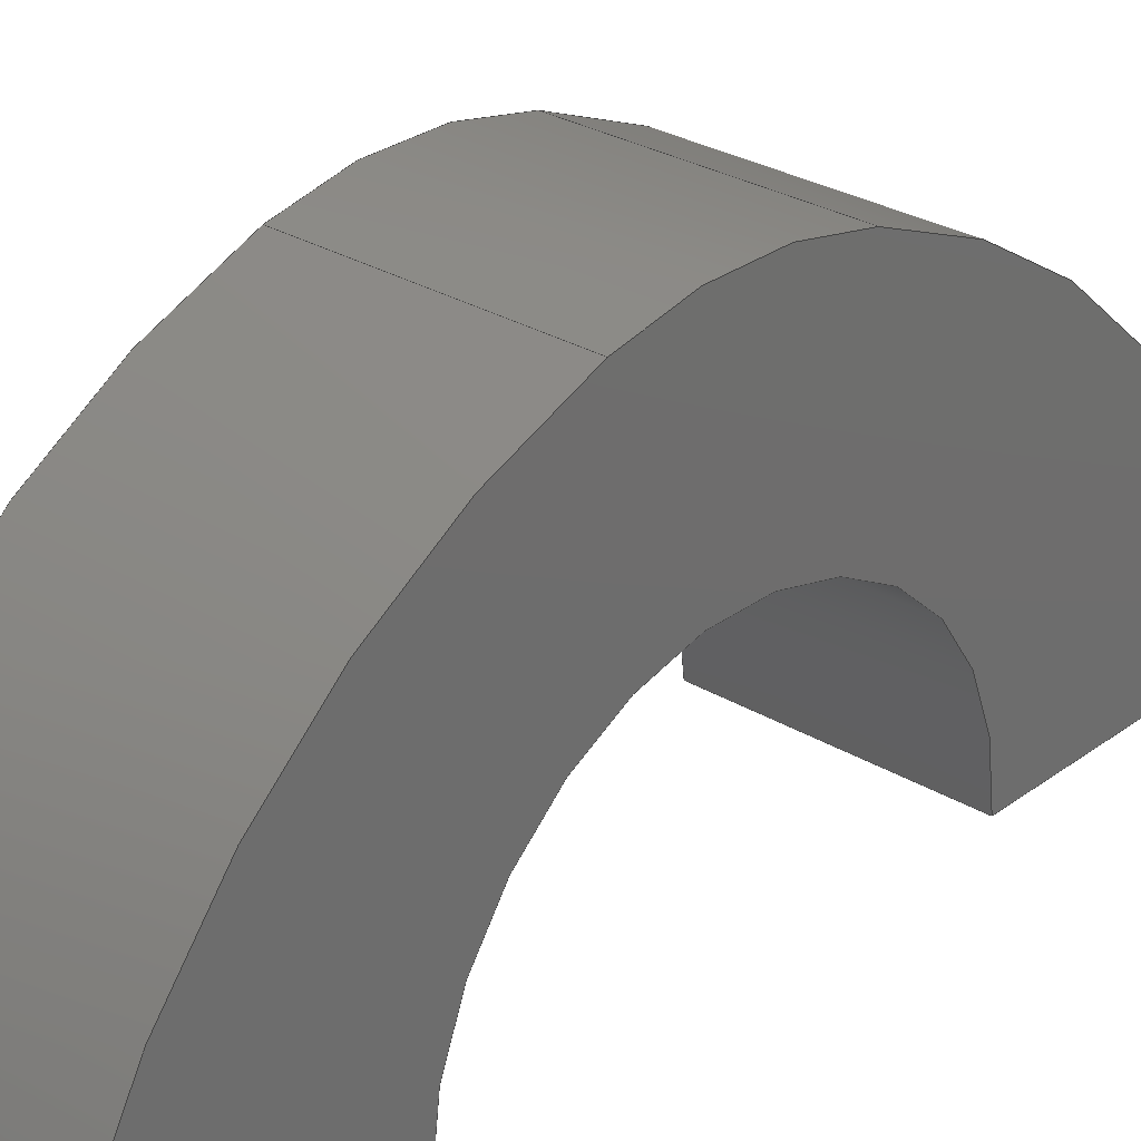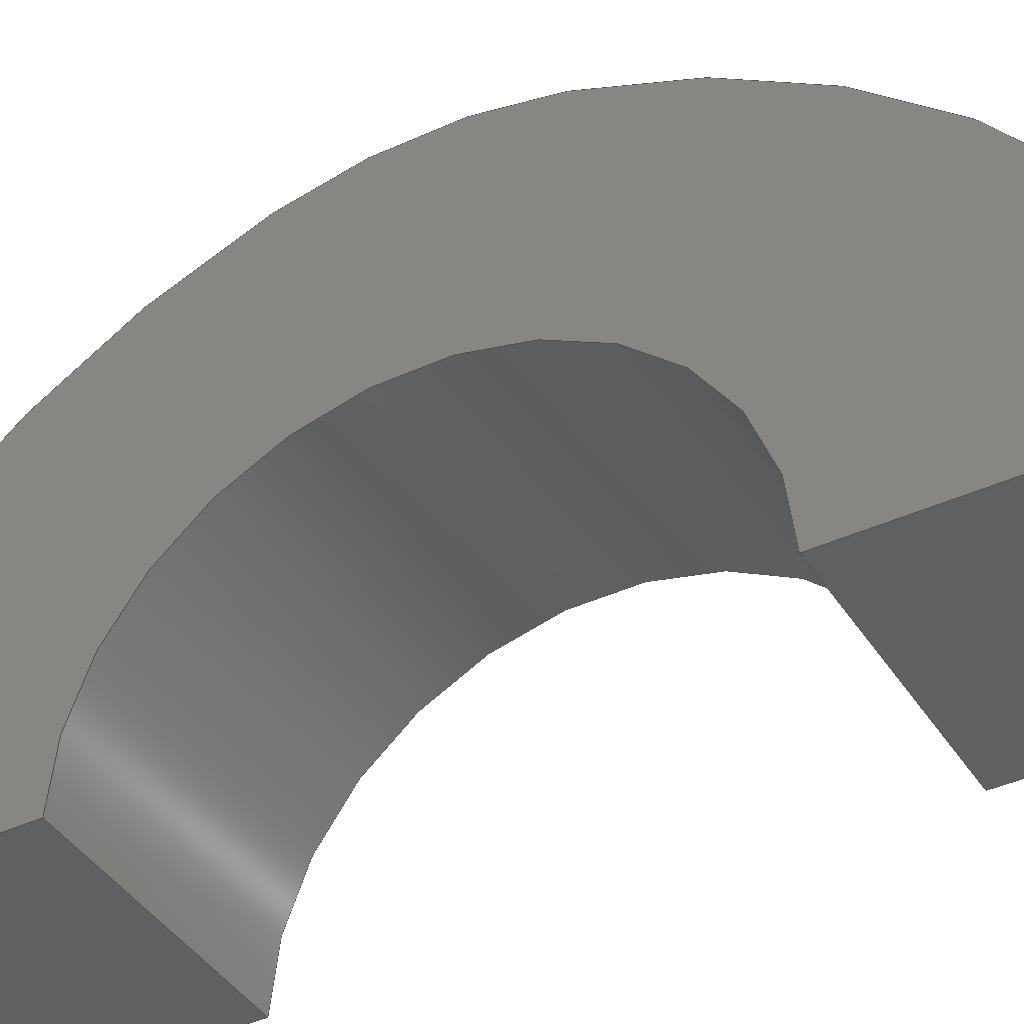
<metadata>
{"format":"step","ext":"step","renderer":"f3d","projection":"perspective","resolution":1024,"background":"white","views":[{"elev":28.5,"azim":-138.0,"up":"+Y"},{"elev":-40.6,"azim":119.4,"up":"+Y"}]}
</metadata>
<code>
ISO-10303-21;
DATA;
#1 = CIRCLE ( 'NONE', #196, 0.5 ) ;
#2 = VERTEX_POINT ( 'NONE', #144 ) ;
#3 = DIRECTION ( 'NONE',  ( 0, 0, 1 ) ) ;
#4 = DIRECTION ( 'NONE',  ( 1, 0, -0 ) ) ;
#5 = ORIENTED_EDGE ( 'NONE', *, *, #265, .F. ) ;
#6 = LINE ( 'NONE', #57, #69 ) ;
#7 = UNCERTAINTY_MEASURE_WITH_UNIT (LENGTH_MEASURE( 1e-05 ), #275, 'distance_accuracy_value', 'NONE');
#8 = VERTEX_POINT ( 'NONE', #142 ) ;
#9 = FACE_OUTER_BOUND ( 'NONE', #27, .T. ) ;
#10 = ORIENTED_EDGE ( 'NONE', *, *, #285, .F. ) ;
#11 = ORIENTED_EDGE ( 'NONE', *, *, #175, .T. ) ;
#12 = CIRCLE ( 'NONE', #274, 0.3 ) ;
#13 = DIMENSIONAL_EXPONENTS ( 1, 0, 0, 0, 0, 0, 0 ) ;
#14 = DIRECTION ( 'NONE',  ( -1, -0, -0 ) ) ;
#15 = VERTEX_POINT ( 'NONE', #34 ) ;
#16 = STYLED_ITEM ( 'NONE', ( #174 ), #230 ) ;
#17 = CARTESIAN_POINT ( 'NONE',  ( 0.2, 0.3527, -0.3363 ) ) ;
#18 = AXIS2_PLACEMENT_3D ( 'NONE', #45, #244, #44 ) ;
#19 = LINE ( 'NONE', #260, #48 ) ;
#20 = EDGE_CURVE ( 'NONE', #54, #278, #1, .T. ) ;
#21 = AXIS2_PLACEMENT_3D ( 'NONE', #193, #281, #171 ) ;
#22 =( CONVERSION_BASED_UNIT ( 'INCH', #152 ) LENGTH_UNIT ( ) NAMED_UNIT ( #13 ) );
#23 = VECTOR ( 'NONE', #226, 39.37 ) ;
#24 = DIRECTION ( 'NONE',  ( 0, 0, 1 ) ) ;
#25 = ORIENTED_EDGE ( 'NONE', *, *, #28, .T. ) ;
#26 = CARTESIAN_POINT ( 'NONE',  ( 0.2, 0, -0.225 ) ) ;
#27 = EDGE_LOOP ( 'NONE', ( #258, #32, #11, #199, #133, #214 ) ) ;
#28 = EDGE_CURVE ( 'NONE', #94, #15, #30, .T. ) ;
#29 = DIRECTION ( 'NONE',  ( 0, 0, 1 ) ) ;
#30 = LINE ( 'NONE', #52, #169 ) ;
#31 = PLANE ( 'NONE',  #267 ) ;
#32 = ORIENTED_EDGE ( 'NONE', *, *, #107, .T. ) ;
#33 = CARTESIAN_POINT ( 'NONE',  ( 0.2, 0, -0.85 ) ) ;
#34 = CARTESIAN_POINT ( 'NONE',  ( 0, 0, -0.225 ) ) ;
#35 =( NAMED_UNIT ( * ) PLANE_ANGLE_UNIT ( ) SI_UNIT ( $, .RADIAN. ) );
#36 = VERTEX_POINT ( 'NONE', #164 ) ;
#37 = MECHANICAL_DESIGN_GEOMETRIC_PRESENTATION_REPRESENTATION (  '', ( #151 ), #198 ) ;
#38 = DIRECTION ( 'NONE',  ( 1, 0, -0 ) ) ;
#39 = CARTESIAN_POINT ( 'NONE',  ( 0, 0.3527, -0.5137 ) ) ;
#40 = CARTESIAN_POINT ( 'NONE',  ( 0.2, 0.3527, -0.5137 ) ) ;
#41 = AXIS2_PLACEMENT_3D ( 'NONE', #246, #185, #139 ) ;
#42 =( CONVERSION_BASED_UNIT ( 'INCH', #257 ) LENGTH_UNIT ( ) NAMED_UNIT ( #233 ) );
#43 = APPLICATION_PROTOCOL_DEFINITION ( 'draft international standard', 'automotive_design', 1998, #67 ) ;
#44 = DIRECTION ( 'NONE',  ( 1, 0, 0 ) ) ;
#45 = CARTESIAN_POINT ( 'NONE',  ( 0, 0, 0 ) ) ;
#46 = SURFACE_STYLE_USAGE ( .BOTH. , #284 ) ;
#47 = ADVANCED_FACE ( 'NONE', ( #205 ), #96, .F. ) ;
#48 = VECTOR ( 'NONE', #14, 39.37 ) ;
#49 = CARTESIAN_POINT ( 'NONE',  ( 0.2, 0, 0 ) ) ;
#50 = EDGE_CURVE ( 'NONE', #36, #60, #76, .T. ) ;
#51 = DIRECTION ( 'NONE',  ( 1, 0, 0 ) ) ;
#52 = CARTESIAN_POINT ( 'NONE',  ( 0.2, 0, -0.225 ) ) ;
#53 = SURFACE_STYLE_USAGE ( .BOTH. , #249 ) ;
#54 = VERTEX_POINT ( 'NONE', #105 ) ;
#55 = FILL_AREA_STYLE_COLOUR ( '', #252 ) ;
#56 = VERTEX_POINT ( 'NONE', #39 ) ;
#57 = CARTESIAN_POINT ( 'NONE',  ( 0.2, 0, -0.625 ) ) ;
#58 = ORIENTED_EDGE ( 'NONE', *, *, #224, .F. ) ;
#59 = CARTESIAN_POINT ( 'NONE',  ( 0.2, 2.449e-17, -0.625 ) ) ;
#60 = VERTEX_POINT ( 'NONE', #128 ) ;
#61 = AXIS2_PLACEMENT_3D ( 'NONE', #81, #191, #101 ) ;
#62 = MECHANICAL_DESIGN_GEOMETRIC_PRESENTATION_REPRESENTATION (  '', ( #16 ), #223 ) ;
#63 = CARTESIAN_POINT ( 'NONE',  ( 0, 0, 0 ) ) ;
#64 = AXIS2_PLACEMENT_3D ( 'NONE', #149, #216, #282 ) ;
#65 = EDGE_CURVE ( 'NONE', #15, #8, #280, .T. ) ;
#66 = SURFACE_STYLE_FILL_AREA ( #219 ) ;
#67 = APPLICATION_CONTEXT ( 'automotive_design' ) ;
#68 = PRODUCT_RELATED_PRODUCT_CATEGORY ( 'part', '', ( #115 ) ) ;
#69 = VECTOR ( 'NONE', #95, 39.37 ) ;
#70 = DIRECTION ( 'NONE',  ( -1, -0, 0 ) ) ;
#71 = EDGE_CURVE ( 'NONE', #94, #2, #89, .T. ) ;
#72 = PLANE ( 'NONE',  #83 ) ;
#73 = PRODUCT_DEFINITION_SHAPE ( 'NONE', 'NONE',  #251 ) ;
#74 = CARTESIAN_POINT ( 'NONE',  ( 0.2, -0.125, -0.3659 ) ) ;
#75 = DIRECTION ( 'NONE',  ( -1, -0, 0 ) ) ;
#76 = LINE ( 'NONE', #17, #112 ) ;
#77 = DIRECTION ( 'NONE',  ( -0, 1, 0 ) ) ;
#78 = ORIENTED_EDGE ( 'NONE', *, *, #50, .T. ) ;
#79 = ORIENTED_EDGE ( 'NONE', *, *, #65, .T. ) ;
#80 = ORIENTED_EDGE ( 'NONE', *, *, #50, .F. ) ;
#81 = CARTESIAN_POINT ( 'NONE',  ( 0, -0.125, -0.3659 ) ) ;
#82 = EDGE_CURVE ( 'NONE', #211, #94, #91, .T. ) ;
#83 = AXIS2_PLACEMENT_3D ( 'NONE', #253, #200, #183 ) ;
#84 = LINE ( 'NONE', #40, #259 ) ;
#85 = APPLICATION_PROTOCOL_DEFINITION ( 'draft international standard', 'automotive_design', 1998, #134 ) ;
#86 = CARTESIAN_POINT ( 'NONE',  ( 0, 0, 0 ) ) ;
#87 = SHAPE_DEFINITION_REPRESENTATION ( #73, #230 ) ;
#88 =( NAMED_UNIT ( * ) SI_UNIT ( $, .STERADIAN. ) SOLID_ANGLE_UNIT ( ) );
#89 = CIRCLE ( 'NONE', #135, 0.2 ) ;
#90 = PRODUCT_DEFINITION_CONTEXT ( 'detailed design', #67, 'design' ) ;
#91 = LINE ( 'NONE', #49, #117 ) ;
#92 = VECTOR ( 'NONE', #277, 39.37 ) ;
#93 = CARTESIAN_POINT ( 'NONE',  ( 0, 0, -0.425 ) ) ;
#94 = VERTEX_POINT ( 'NONE', #26 ) ;
#95 = DIRECTION ( 'NONE',  ( 0, 0, -1 ) ) ;
#96 = PLANE ( 'NONE',  #99 ) ;
#97 = DIRECTION ( 'NONE',  ( 0, 0, -1 ) ) ;
#98 = ORIENTED_EDGE ( 'NONE', *, *, #154, .F. ) ;
#99 = AXIS2_PLACEMENT_3D ( 'NONE', #124, #184, #271 ) ;
#100 = EDGE_LOOP ( 'NONE', ( #254, #232, #102, #166 ) ) ;
#101 = DIRECTION ( 'NONE',  ( 0, 0, 1 ) ) ;
#102 = ORIENTED_EDGE ( 'NONE', *, *, #82, .F. ) ;
#103 = EDGE_CURVE ( 'NONE', #2, #54, #6, .T. ) ;
#104 = DIRECTION ( 'NONE',  ( 1, 0, -0 ) ) ;
#105 = CARTESIAN_POINT ( 'NONE',  ( 0.2, 0, -0.85 ) ) ;
#106 =( LENGTH_UNIT ( ) NAMED_UNIT ( * ) SI_UNIT ( $, .METRE. ) );
#107 = EDGE_CURVE ( 'NONE', #278, #36, #12, .T. ) ;
#108 = CARTESIAN_POINT ( 'NONE',  ( 0, 0, -0.625 ) ) ;
#109 = AXIS2_PLACEMENT_3D ( 'NONE', #201, #77, #163 ) ;
#110 =( GEOMETRIC_REPRESENTATION_CONTEXT ( 3 ) GLOBAL_UNCERTAINTY_ASSIGNED_CONTEXT ( ( #207 ) ) GLOBAL_UNIT_ASSIGNED_CONTEXT ( ( #42, #146, #237 ) ) REPRESENTATION_CONTEXT ( 'NONE', 'WORKASPACE' ) );
#111 = ADVANCED_FACE ( 'NONE', ( #268 ), #31, .T. ) ;
#112 = VECTOR ( 'NONE', #238, 39.37 ) ;
#113 = DIRECTION ( 'NONE',  ( 0, 2.675e-15, 1 ) ) ;
#114 = CARTESIAN_POINT ( 'NONE',  ( 0.2, 0, -0.425 ) ) ;
#115 = PRODUCT ( 'Rod Cap v3', 'Rod Cap v3', '', ( #218 ) ) ;
#116 = ORIENTED_EDGE ( 'NONE', *, *, #239, .T. ) ;
#117 = VECTOR ( 'NONE', #179, 39.37 ) ;
#118 = FILL_AREA_STYLE ('',( #55 ) ) ;
#119 = ORIENTED_EDGE ( 'NONE', *, *, #103, .F. ) ;
#120 = ADVANCED_FACE ( 'NONE', ( #9 ), #72, .F. ) ;
#121 = CARTESIAN_POINT ( 'NONE',  ( 0, 0.06606, -0.425 ) ) ;
#122 = ORIENTED_EDGE ( 'NONE', *, *, #180, .F. ) ;
#123 = FACE_OUTER_BOUND ( 'NONE', #161, .T. ) ;
#124 = CARTESIAN_POINT ( 'NONE',  ( 0.2, 0, -0.625 ) ) ;
#125 = FACE_OUTER_BOUND ( 'NONE', #140, .T. ) ;
#126 = CIRCLE ( 'NONE', #155, 0.5 ) ;
#127 = EDGE_LOOP ( 'NONE', ( #250, #192, #181, #256, #208, #10 ) ) ;
#128 = CARTESIAN_POINT ( 'NONE',  ( 0, 0.3527, -0.3363 ) ) ;
#129 = CARTESIAN_POINT ( 'NONE',  ( 0.2, 0, 0 ) ) ;
#130 = AXIS2_PLACEMENT_3D ( 'NONE', #121, #70, #158 ) ;
#131 = CARTESIAN_POINT ( 'NONE',  ( 0, 0, -0.85 ) ) ;
#132 = COLOUR_RGB ( '',0.7922, 0.8196, 0.9333 ) ;
#133 = ORIENTED_EDGE ( 'NONE', *, *, #71, .T. ) ;
#134 = APPLICATION_CONTEXT ( 'automotive_design' ) ;
#135 = AXIS2_PLACEMENT_3D ( 'NONE', #114, #221, #3 ) ;
#136 = EDGE_CURVE ( 'NONE', #60, #56, #162, .T. ) ;
#137 = UNCERTAINTY_MEASURE_WITH_UNIT (LENGTH_MEASURE( 1e-05 ), #22, 'distance_accuracy_value', 'NONE');
#138 = LINE ( 'NONE', #33, #23 ) ;
#139 = DIRECTION ( 'NONE',  ( 0, 0, 1 ) ) ;
#140 = EDGE_LOOP ( 'NONE', ( #5, #222, #273, #186 ) ) ;
#141 = EDGE_LOOP ( 'NONE', ( #157, #98, #119, #116 ) ) ;
#142 = CARTESIAN_POINT ( 'NONE',  ( 0, 2.449e-17, -0.625 ) ) ;
#143 = DIRECTION ( 'NONE',  ( 0, 0, -1 ) ) ;
#144 = CARTESIAN_POINT ( 'NONE',  ( 0.2, 2.449e-17, -0.625 ) ) ;
#145 = ADVANCED_FACE ( 'NONE', ( #247 ), #270, .T. ) ;
#146 =( NAMED_UNIT ( * ) PLANE_ANGLE_UNIT ( ) SI_UNIT ( $, .RADIAN. ) );
#147 = DIRECTION ( 'NONE',  ( 1, 0, -0 ) ) ;
#148 = PRODUCT_DEFINITION_FORMATION_WITH_SPECIFIED_SOURCE ( 'ANY', '', #115, .NOT_KNOWN. ) ;
#149 = CARTESIAN_POINT ( 'NONE',  ( 0, -0.125, -0.4841 ) ) ;
#150 = CYLINDRICAL_SURFACE ( 'NONE', #21, 0.5 ) ;
#151 = STYLED_ITEM ( 'NONE', ( #231 ), #176 ) ;
#152 = LENGTH_MEASURE_WITH_UNIT ( LENGTH_MEASURE( 0.0254 ), #173 );
#153 = ADVANCED_FACE ( 'NONE', ( #123 ), #156, .F. ) ;
#154 = EDGE_CURVE ( 'NONE', #54, #235, #138, .T. ) ;
#155 = AXIS2_PLACEMENT_3D ( 'NONE', #255, #4, #160 ) ;
#156 = CYLINDRICAL_SURFACE ( 'NONE', #41, 0.2 ) ;
#157 = ORIENTED_EDGE ( 'NONE', *, *, #209, .T. ) ;
#158 = DIRECTION ( 'NONE',  ( 0, 0, 1 ) ) ;
#159 = DIRECTION ( 'NONE',  ( 0, -8.879e-16, 1 ) ) ;
#160 = DIRECTION ( 'NONE',  ( 0, 0, 1 ) ) ;
#161 = EDGE_LOOP ( 'NONE', ( #79, #269, #243, #25 ) ) ;
#162 = CIRCLE ( 'NONE', #130, 0.3 ) ;
#163 = DIRECTION ( 'NONE',  ( 0, -0, 1 ) ) ;
#164 = CARTESIAN_POINT ( 'NONE',  ( 0.2, 0.3527, -0.3363 ) ) ;
#165 = LINE ( 'NONE', #108, #212 ) ;
#166 = ORIENTED_EDGE ( 'NONE', *, *, #245, .T. ) ;
#167 = LINE ( 'NONE', #86, #92 ) ;
#168 = ORIENTED_EDGE ( 'NONE', *, *, #107, .F. ) ;
#169 = VECTOR ( 'NONE', #248, 39.37 ) ;
#170 = FACE_OUTER_BOUND ( 'NONE', #229, .T. ) ;
#171 = DIRECTION ( 'NONE',  ( 0, 0, 1 ) ) ;
#172 = ADVANCED_FACE ( 'NONE', ( #272 ), #225, .F. ) ;
#173 =( LENGTH_UNIT ( ) NAMED_UNIT ( * ) SI_UNIT ( $, .METRE. ) );
#174 = PRESENTATION_STYLE_ASSIGNMENT (( #46 ) ) ;
#175 = EDGE_CURVE ( 'NONE', #36, #211, #126, .T. ) ;
#176 = MANIFOLD_SOLID_BREP ( 'Fillet3', #203 ) ;
#177 = CARTESIAN_POINT ( 'NONE',  ( 0.2, 0.06606, -0.425 ) ) ;
#178 = AXIS2_PLACEMENT_3D ( 'NONE', #279, #38, #194 ) ;
#179 = DIRECTION ( 'NONE',  ( 0, 0, -1 ) ) ;
#180 = EDGE_CURVE ( 'NONE', #56, #278, #84, .T. ) ;
#181 = ORIENTED_EDGE ( 'NONE', *, *, #265, .T. ) ;
#182 = PRESENTATION_LAYER_ASSIGNMENT (  '', '', ( #16 ) ) ;
#183 = DIRECTION ( 'NONE',  ( 0, 0, 1 ) ) ;
#184 = DIRECTION ( 'NONE',  ( -0, 1, 0 ) ) ;
#185 = DIRECTION ( 'NONE',  ( -1, -0, -0 ) ) ;
#186 = ORIENTED_EDGE ( 'NONE', *, *, #154, .T. ) ;
#187 = PRESENTATION_LAYER_ASSIGNMENT (  '', '', ( #151 ) ) ;
#188 = LENGTH_MEASURE_WITH_UNIT ( LENGTH_MEASURE( 0.0254 ), #210 );
#189 = DIMENSIONAL_EXPONENTS ( 1, 0, 0, 0, 0, 0, 0 ) ;
#190 = EDGE_LOOP ( 'NONE', ( #217, #78, #58, #227 ) ) ;
#191 = DIRECTION ( 'NONE',  ( -1, -0, 0 ) ) ;
#192 = ORIENTED_EDGE ( 'NONE', *, *, #136, .T. ) ;
#193 = CARTESIAN_POINT ( 'NONE',  ( 0.2, -0.125, -0.3659 ) ) ;
#194 = DIRECTION ( 'NONE',  ( 0, 0, -1 ) ) ;
#195 = CARTESIAN_POINT ( 'NONE',  ( 0.2, 0.3527, -0.5137 ) ) ;
#196 = AXIS2_PLACEMENT_3D ( 'NONE', #74, #147, #159 ) ;
#197 =( NAMED_UNIT ( * ) PLANE_ANGLE_UNIT ( ) SI_UNIT ( $, .RADIAN. ) );
#198 =( GEOMETRIC_REPRESENTATION_CONTEXT ( 3 ) GLOBAL_UNCERTAINTY_ASSIGNED_CONTEXT ( ( #7 ) ) GLOBAL_UNIT_ASSIGNED_CONTEXT ( ( #275, #35, #261 ) ) REPRESENTATION_CONTEXT ( 'NONE', 'WORKASPACE' ) );
#199 = ORIENTED_EDGE ( 'NONE', *, *, #82, .T. ) ;
#200 = DIRECTION ( 'NONE',  ( -1, -0, 0 ) ) ;
#201 = CARTESIAN_POINT ( 'NONE',  ( 0.2, 0, 0 ) ) ;
#202 = ORIENTED_EDGE ( 'NONE', *, *, #136, .F. ) ;
#203 = CLOSED_SHELL ( 'NONE', ( #172, #153, #47, #120, #111, #242, #145, #262 ) ) ;
#204 = SURFACE_STYLE_FILL_AREA ( #118 ) ;
#205 = FACE_OUTER_BOUND ( 'NONE', #141, .T. ) ;
#206 = CARTESIAN_POINT ( 'NONE',  ( 0.2, -0.125, -0.4841 ) ) ;
#207 = UNCERTAINTY_MEASURE_WITH_UNIT (LENGTH_MEASURE( 1e-05 ), #42, 'distance_accuracy_value', 'NONE');
#208 = ORIENTED_EDGE ( 'NONE', *, *, #65, .F. ) ;
#209 = EDGE_CURVE ( 'NONE', #8, #235, #165, .T. ) ;
#210 =( LENGTH_UNIT ( ) NAMED_UNIT ( * ) SI_UNIT ( $, .METRE. ) );
#211 = VERTEX_POINT ( 'NONE', #129 ) ;
#212 = VECTOR ( 'NONE', #143, 39.37 ) ;
#213 = DIRECTION ( 'NONE',  ( -1, -0, -0 ) ) ;
#214 = ORIENTED_EDGE ( 'NONE', *, *, #103, .T. ) ;
#215 = CARTESIAN_POINT ( 'NONE',  ( 0, 0, -0.425 ) ) ;
#216 = DIRECTION ( 'NONE',  ( -1, -0, 0 ) ) ;
#217 = ORIENTED_EDGE ( 'NONE', *, *, #175, .F. ) ;
#218 = PRODUCT_CONTEXT ( 'NONE', #134, 'mechanical' ) ;
#219 = FILL_AREA_STYLE ('',( #241 ) ) ;
#220 = VECTOR ( 'NONE', #213, 39.37 ) ;
#221 = DIRECTION ( 'NONE',  ( -1, -0, 0 ) ) ;
#222 = ORIENTED_EDGE ( 'NONE', *, *, #180, .T. ) ;
#223 =( GEOMETRIC_REPRESENTATION_CONTEXT ( 3 ) GLOBAL_UNCERTAINTY_ASSIGNED_CONTEXT ( ( #137 ) ) GLOBAL_UNIT_ASSIGNED_CONTEXT ( ( #22, #197, #88 ) ) REPRESENTATION_CONTEXT ( 'NONE', 'WORKASPACE' ) );
#224 = EDGE_CURVE ( 'NONE', #276, #60, #240, .T. ) ;
#225 = PLANE ( 'NONE',  #109 ) ;
#226 = DIRECTION ( 'NONE',  ( -1, -0, -0 ) ) ;
#227 = ORIENTED_EDGE ( 'NONE', *, *, #245, .F. ) ;
#228 = DIRECTION ( 'NONE',  ( 1, 0, -0 ) ) ;
#229 = EDGE_LOOP ( 'NONE', ( #202, #80, #168, #122 ) ) ;
#230 = ADVANCED_BREP_SHAPE_REPRESENTATION ( 'Rod Cap v3', ( #176, #18 ), #110 ) ;
#231 = PRESENTATION_STYLE_ASSIGNMENT (( #53 ) ) ;
#232 = ORIENTED_EDGE ( 'NONE', *, *, #28, .F. ) ;
#233 = DIMENSIONAL_EXPONENTS ( 1, 0, 0, 0, 0, 0, 0 ) ;
#234 = LINE ( 'NONE', #59, #220 ) ;
#235 = VERTEX_POINT ( 'NONE', #131 ) ;
#236 = AXIS2_PLACEMENT_3D ( 'NONE', #206, #51, #97 ) ;
#237 =( NAMED_UNIT ( * ) SI_UNIT ( $, .STERADIAN. ) SOLID_ANGLE_UNIT ( ) );
#238 = DIRECTION ( 'NONE',  ( -1, -0, -0 ) ) ;
#239 = EDGE_CURVE ( 'NONE', #2, #8, #234, .T. ) ;
#240 = CIRCLE ( 'NONE', #64, 0.5 ) ;
#241 = FILL_AREA_STYLE_COLOUR ( '', #132 ) ;
#242 = ADVANCED_FACE ( 'NONE', ( #125 ), #150, .T. ) ;
#243 = ORIENTED_EDGE ( 'NONE', *, *, #71, .F. ) ;
#244 = DIRECTION ( 'NONE',  ( 0, 0, 1 ) ) ;
#245 = EDGE_CURVE ( 'NONE', #211, #276, #19, .T. ) ;
#246 = CARTESIAN_POINT ( 'NONE',  ( 0.2, 0, -0.425 ) ) ;
#247 = FACE_OUTER_BOUND ( 'NONE', #190, .T. ) ;
#248 = DIRECTION ( 'NONE',  ( -1, -0, -0 ) ) ;
#249 = SURFACE_SIDE_STYLE ('',( #204 ) ) ;
#250 = ORIENTED_EDGE ( 'NONE', *, *, #224, .T. ) ;
#251 = PRODUCT_DEFINITION ( 'UNKNOWN', '', #148, #90 ) ;
#252 = COLOUR_RGB ( '',0.7922, 0.8196, 0.9333 ) ;
#253 = CARTESIAN_POINT ( 'NONE',  ( 0.2, 0, -0.425 ) ) ;
#254 = ORIENTED_EDGE ( 'NONE', *, *, #285, .T. ) ;
#255 = CARTESIAN_POINT ( 'NONE',  ( 0.2, -0.125, -0.4841 ) ) ;
#256 = ORIENTED_EDGE ( 'NONE', *, *, #209, .F. ) ;
#257 = LENGTH_MEASURE_WITH_UNIT ( LENGTH_MEASURE( 0.0254 ), #106 );
#258 = ORIENTED_EDGE ( 'NONE', *, *, #20, .T. ) ;
#259 = VECTOR ( 'NONE', #104, 39.37 ) ;
#260 = CARTESIAN_POINT ( 'NONE',  ( 0.2, 0, 0 ) ) ;
#261 =( NAMED_UNIT ( * ) SI_UNIT ( $, .STERADIAN. ) SOLID_ANGLE_UNIT ( ) );
#262 = ADVANCED_FACE ( 'NONE', ( #170 ), #264, .T. ) ;
#263 = AXIS2_PLACEMENT_3D ( 'NONE', #215, #75, #29 ) ;
#264 = CYLINDRICAL_SURFACE ( 'NONE', #178, 0.3 ) ;
#265 = EDGE_CURVE ( 'NONE', #56, #235, #283, .T. ) ;
#266 = DIRECTION ( 'NONE',  ( -1, -0, 0 ) ) ;
#267 = AXIS2_PLACEMENT_3D ( 'NONE', #93, #266, #24 ) ;
#268 = FACE_OUTER_BOUND ( 'NONE', #127, .T. ) ;
#269 = ORIENTED_EDGE ( 'NONE', *, *, #239, .F. ) ;
#270 = CYLINDRICAL_SURFACE ( 'NONE', #236, 0.5 ) ;
#271 = DIRECTION ( 'NONE',  ( 0, -0, 1 ) ) ;
#272 = FACE_OUTER_BOUND ( 'NONE', #100, .T. ) ;
#273 = ORIENTED_EDGE ( 'NONE', *, *, #20, .F. ) ;
#274 = AXIS2_PLACEMENT_3D ( 'NONE', #177, #228, #113 ) ;
#275 =( CONVERSION_BASED_UNIT ( 'INCH', #188 ) LENGTH_UNIT ( ) NAMED_UNIT ( #189 ) );
#276 = VERTEX_POINT ( 'NONE', #63 ) ;
#277 = DIRECTION ( 'NONE',  ( 0, 0, -1 ) ) ;
#278 = VERTEX_POINT ( 'NONE', #195 ) ;
#279 = CARTESIAN_POINT ( 'NONE',  ( 0.2, 0.06606, -0.425 ) ) ;
#280 = CIRCLE ( 'NONE', #263, 0.2 ) ;
#281 = DIRECTION ( 'NONE',  ( -1, -0, 0 ) ) ;
#282 = DIRECTION ( 'NONE',  ( 0, 0, 1 ) ) ;
#283 = CIRCLE ( 'NONE', #61, 0.5 ) ;
#284 = SURFACE_SIDE_STYLE ('',( #66 ) ) ;
#285 = EDGE_CURVE ( 'NONE', #276, #15, #167, .T. ) ;
ENDSEC;
END-ISO-10303-21;

</code>
